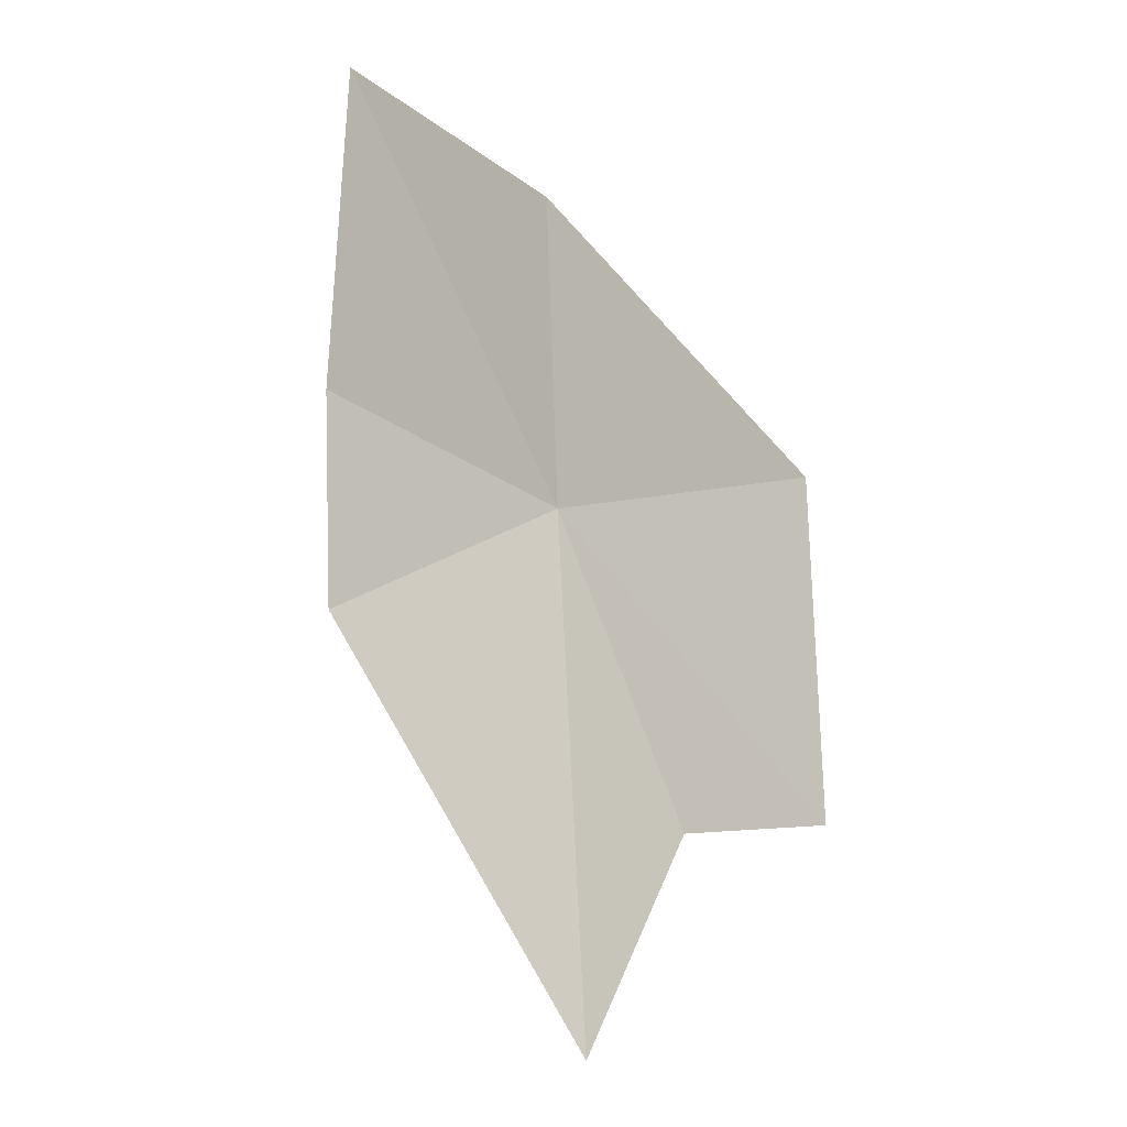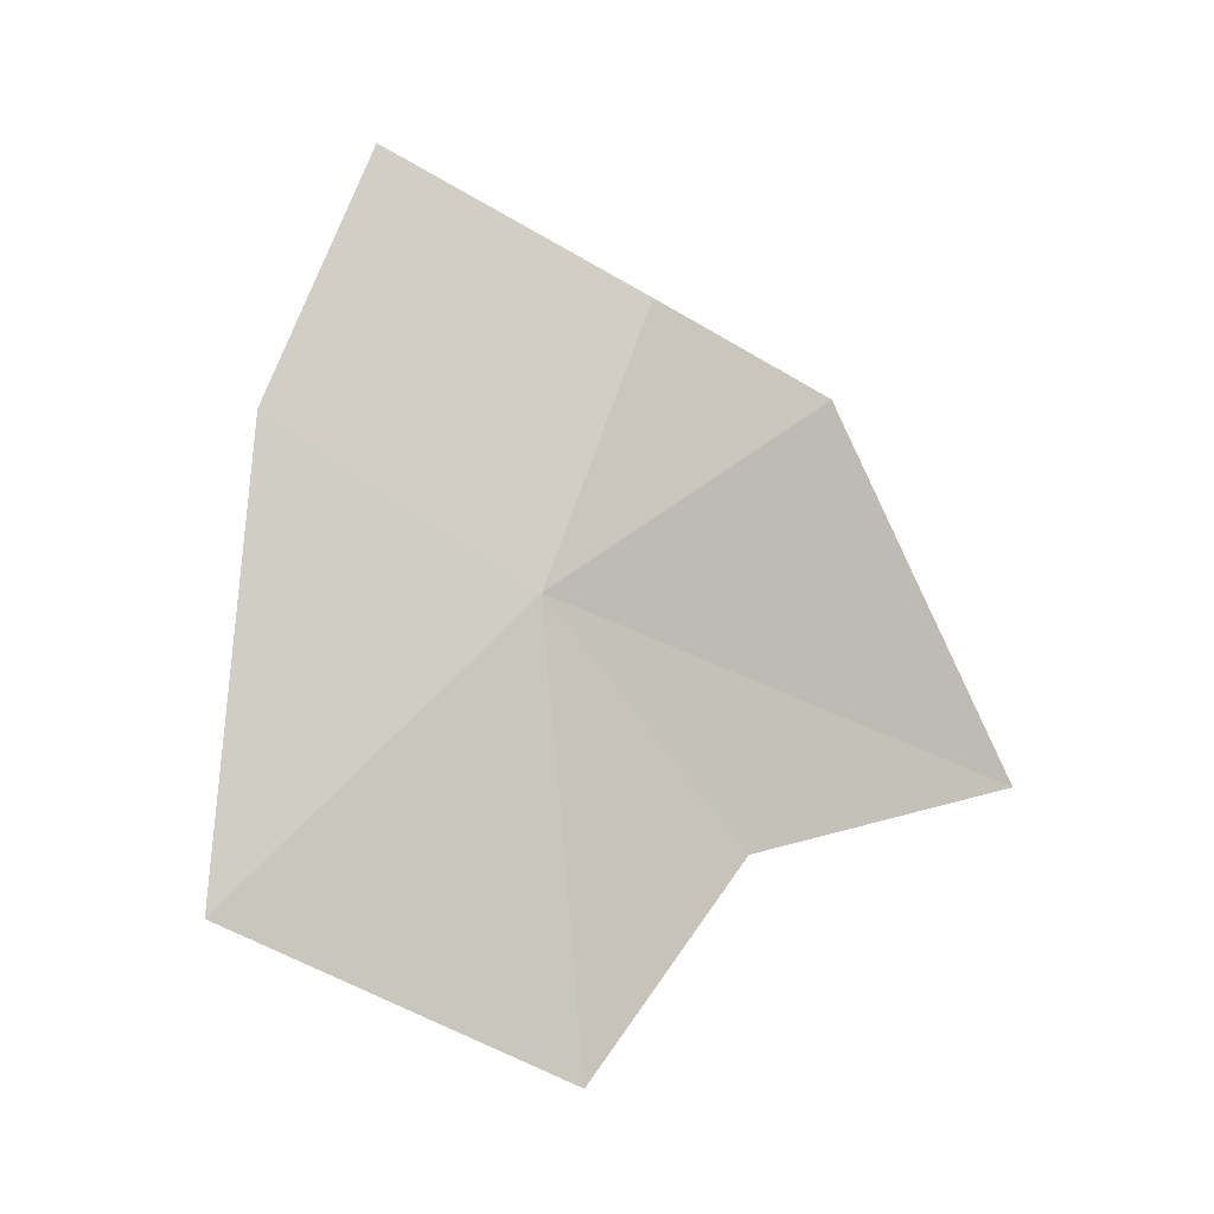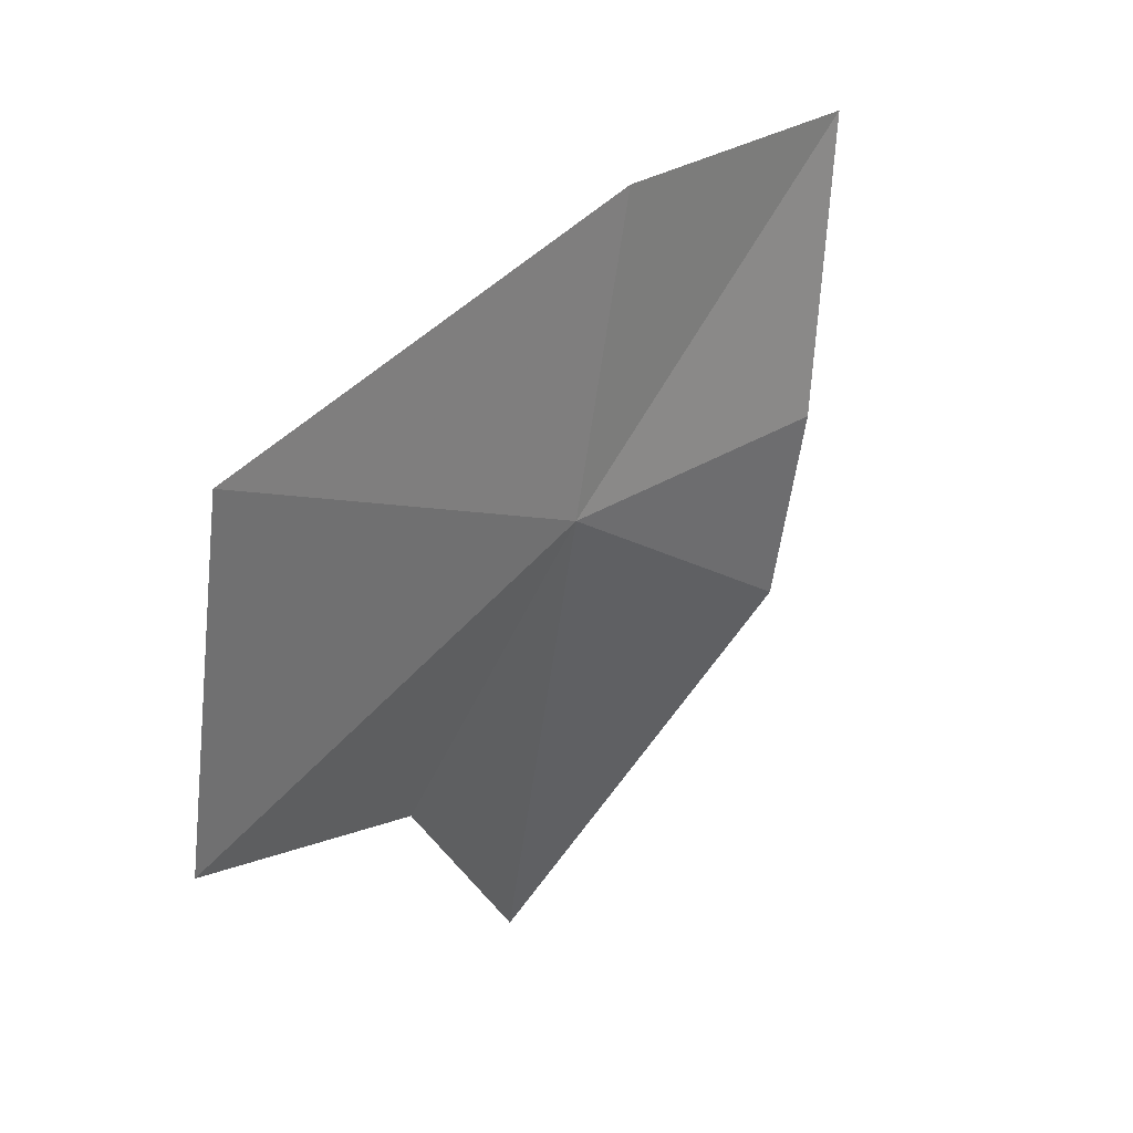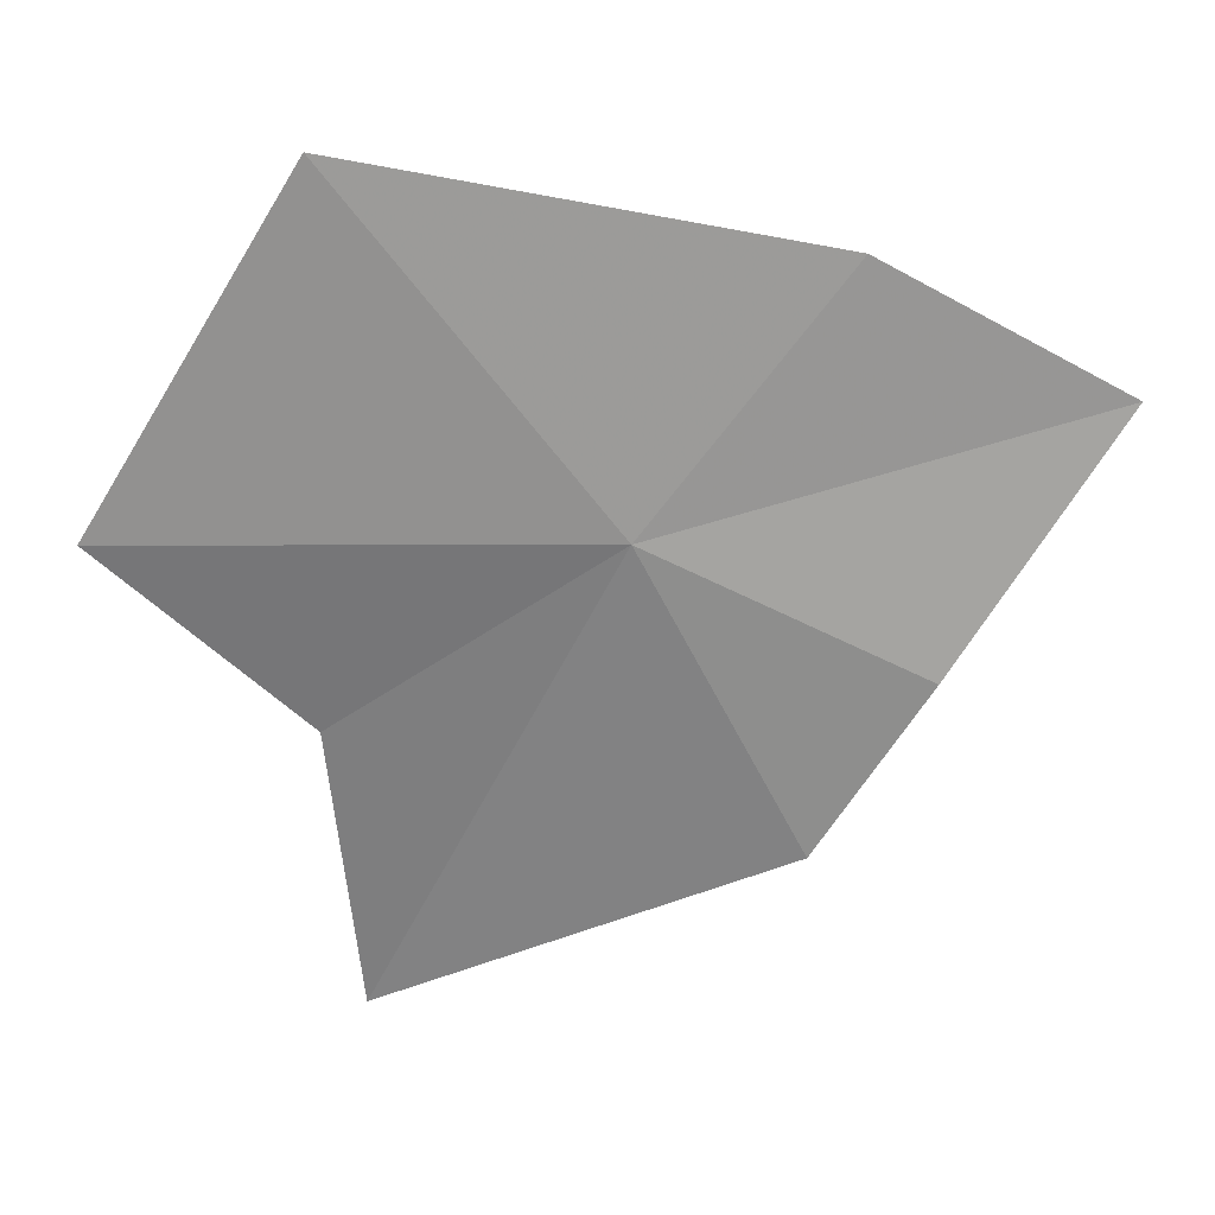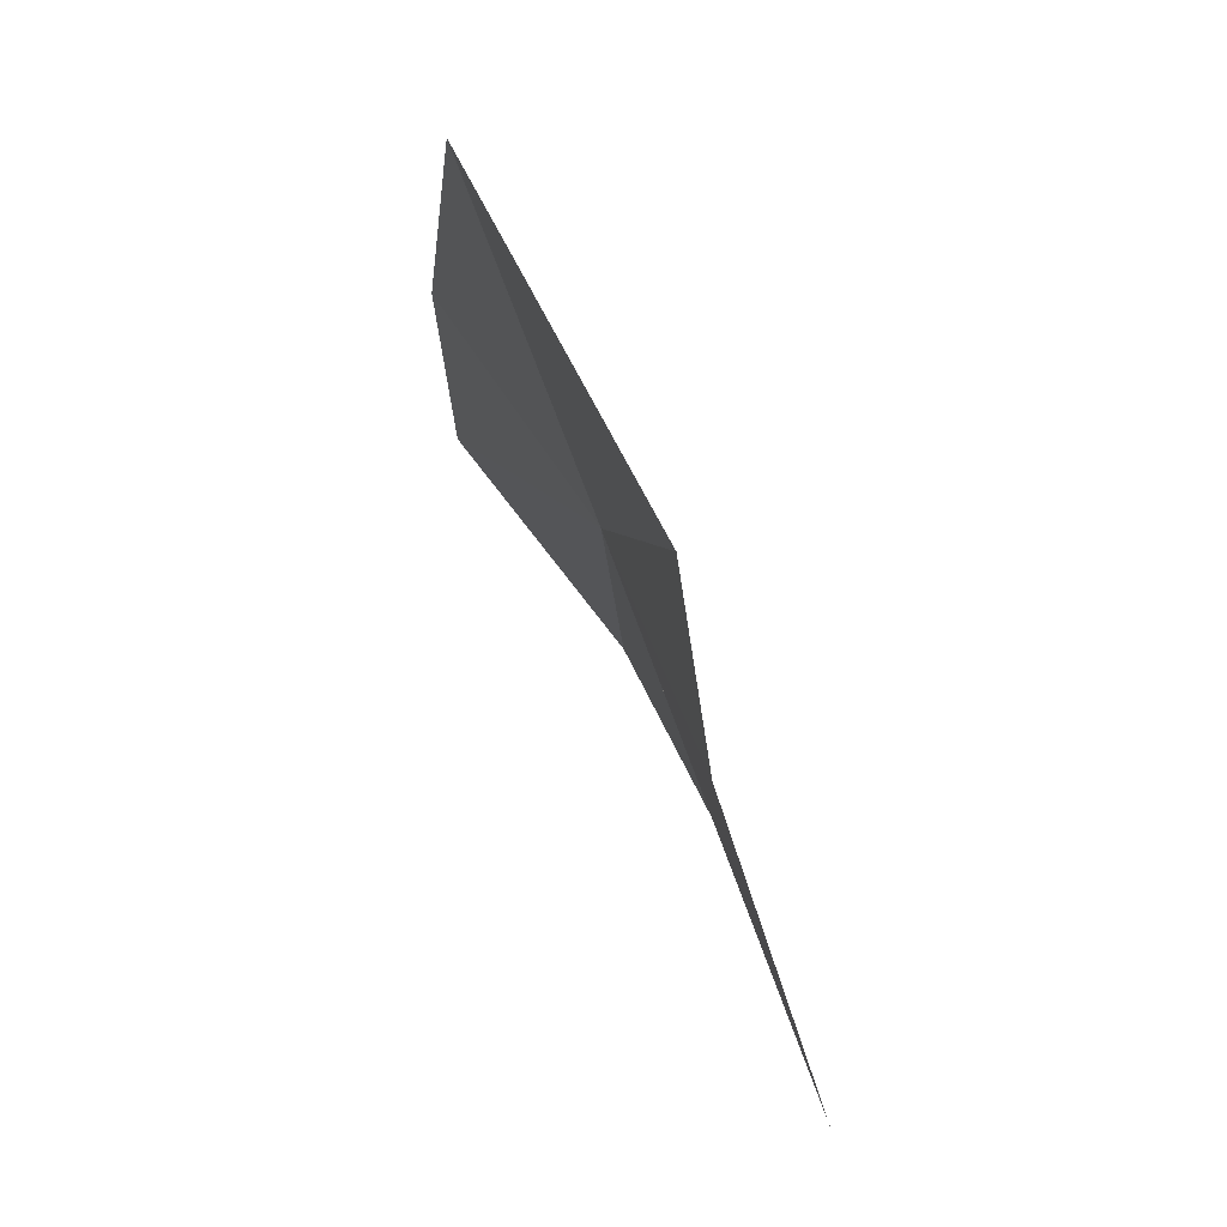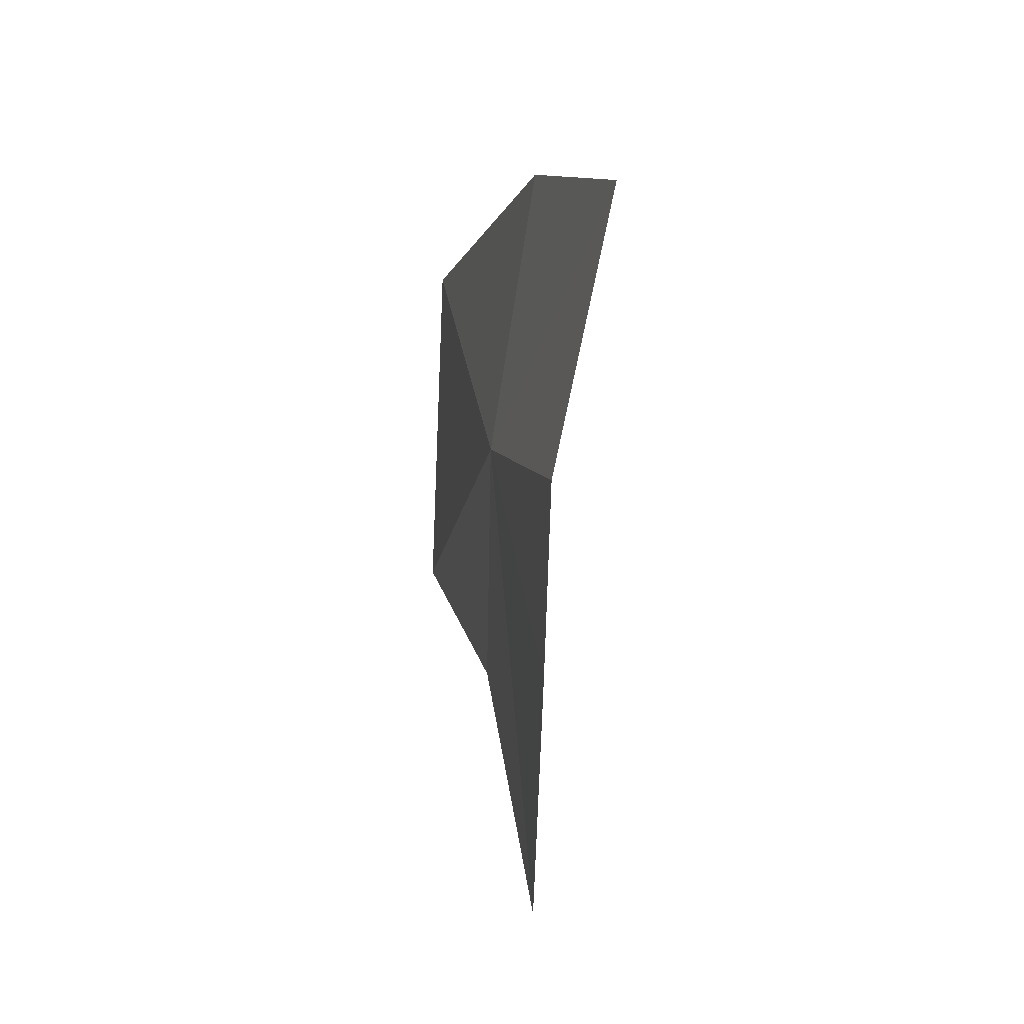
<metadata>
{"format":"obj","ext":"obj","renderer":"f3d","projection":"perspective","resolution":1024,"background":"white","views":[{"elev":-62.3,"azim":46.6,"up":"+Y"},{"elev":7.9,"azim":-132.0,"up":"+Z"},{"elev":72.6,"azim":-125.0,"up":"+Y"},{"elev":49.8,"azim":-82.1,"up":"+Y"},{"elev":6.3,"azim":-176.5,"up":"+Y"},{"elev":73.4,"azim":-28.8,"up":"+Z"}]}
</metadata>
<code>
v -65.79 -41.03 -21.08
v -65.99 -48.41 -6.481
v -70.91 -56.59 -11.77
v -76.3 -65.53 -32.84
v -71.29 -50.33 -35.03
v -70.19 -39.94 -45.49
v -60.56 -24.16 -35.87
v -56.54 -38 1.322
v -56.86 -30.25 -11.83
f 1 3 2
f 1 4 3
f 1 5 4
f 1 6 5
f 1 7 6
f 1 2 8
f 1 9 7
f 1 8 9

</code>
